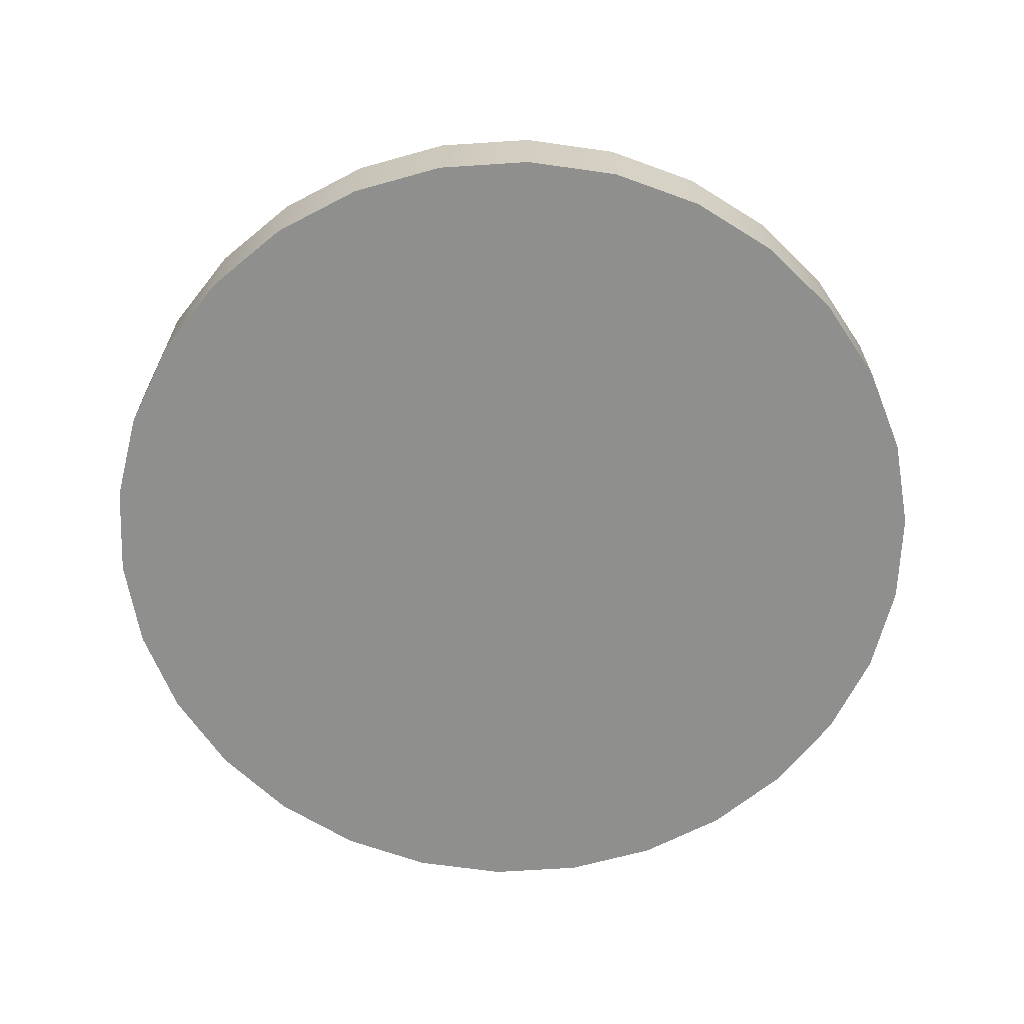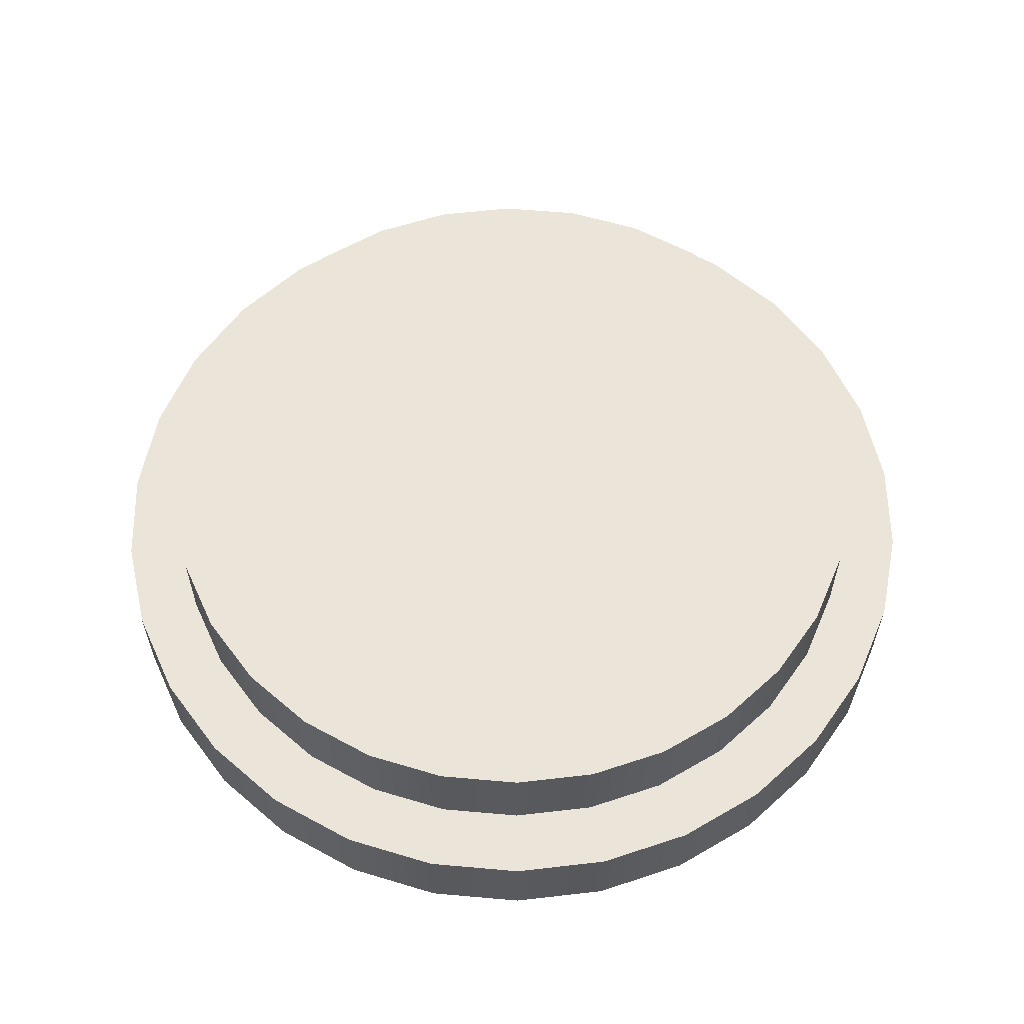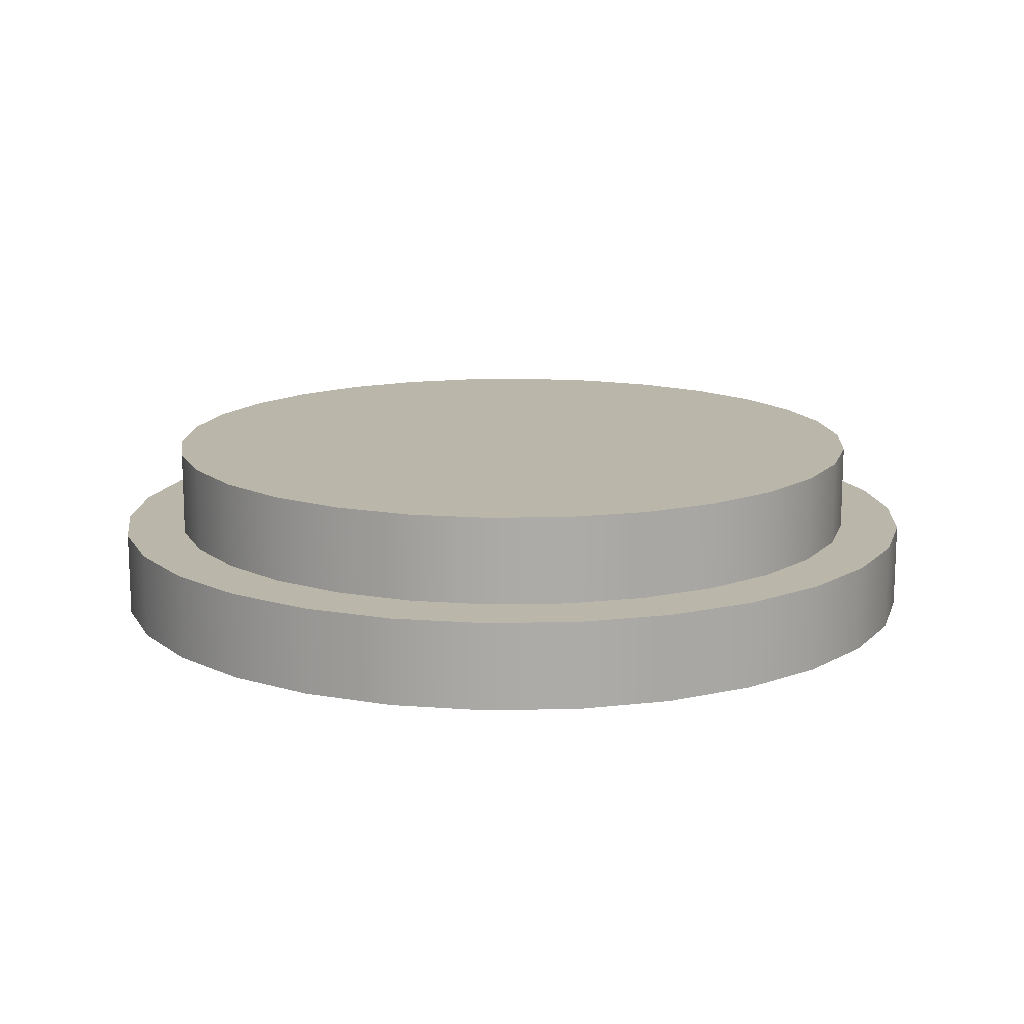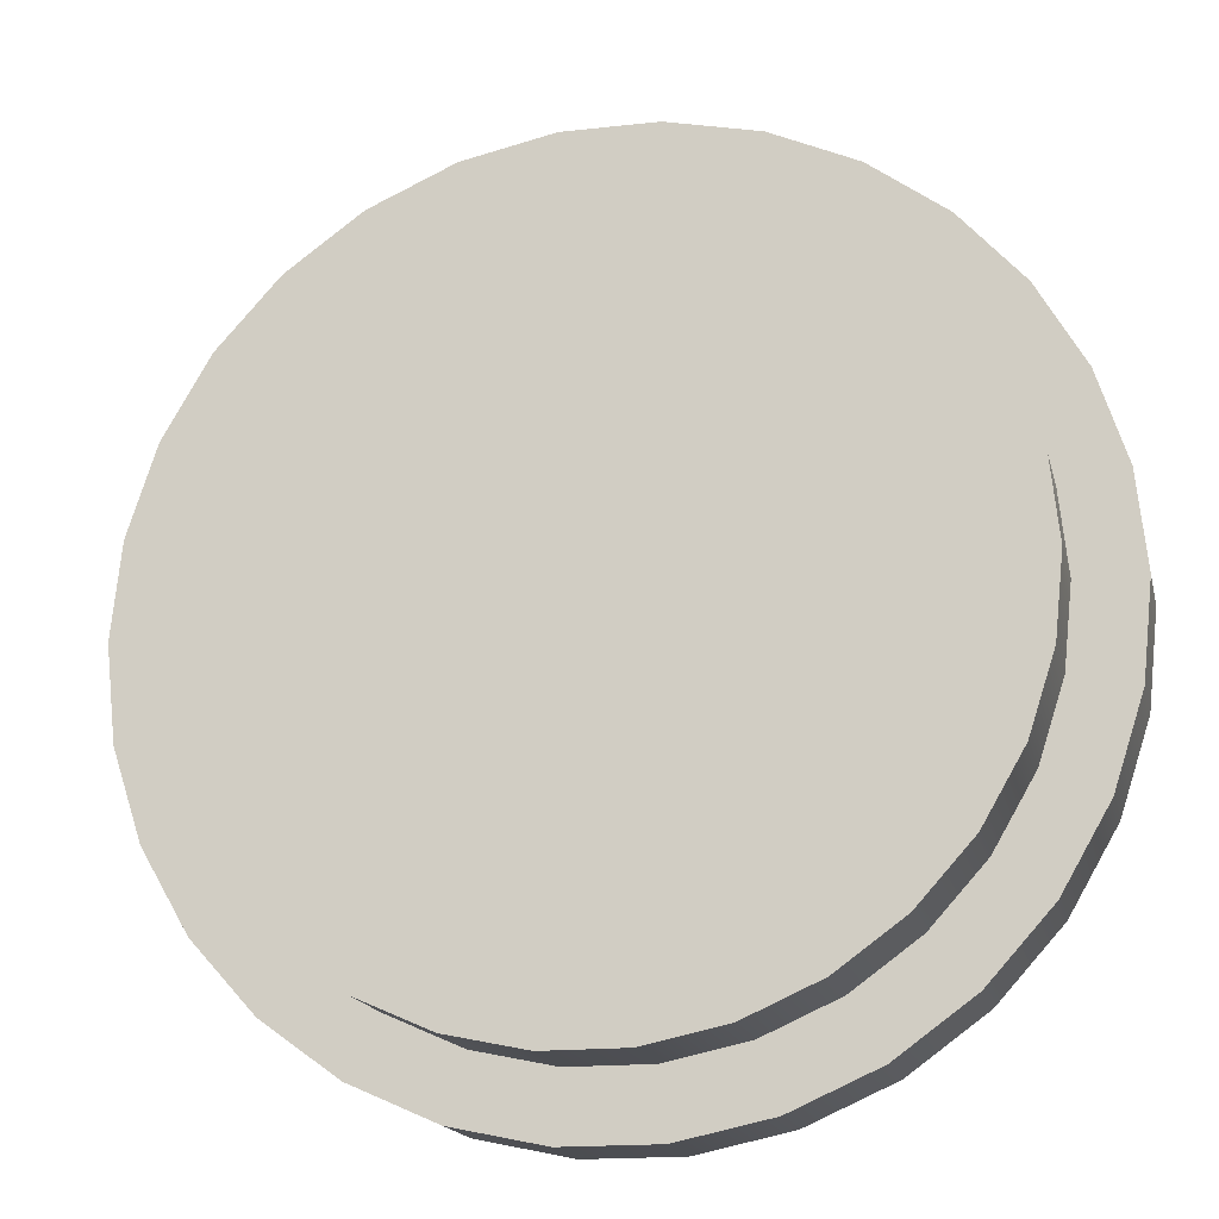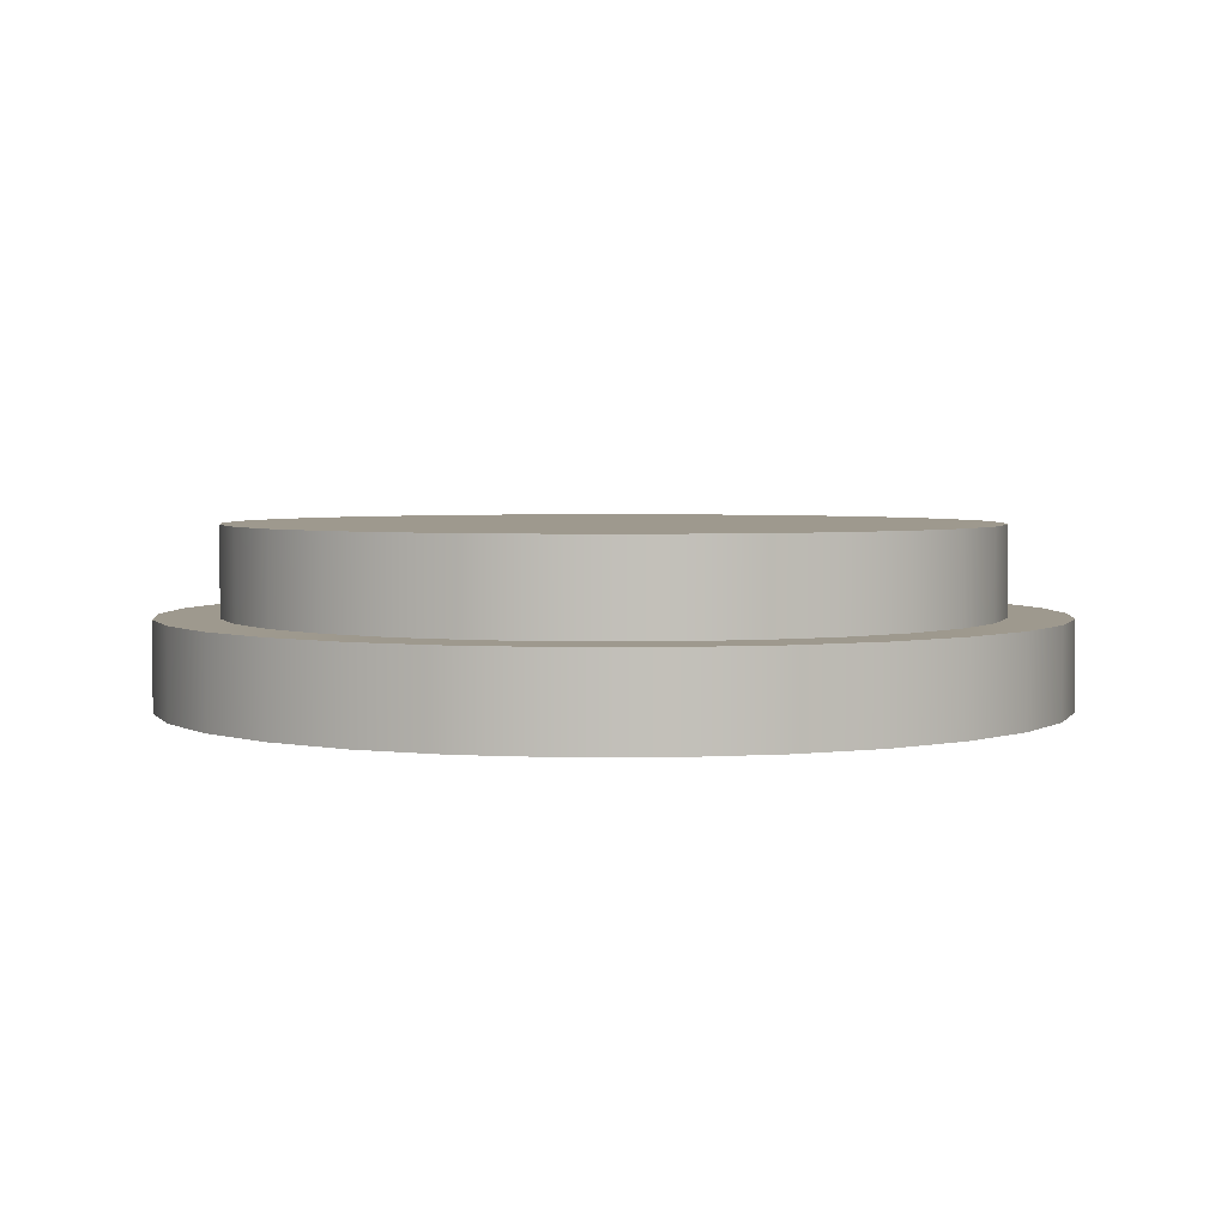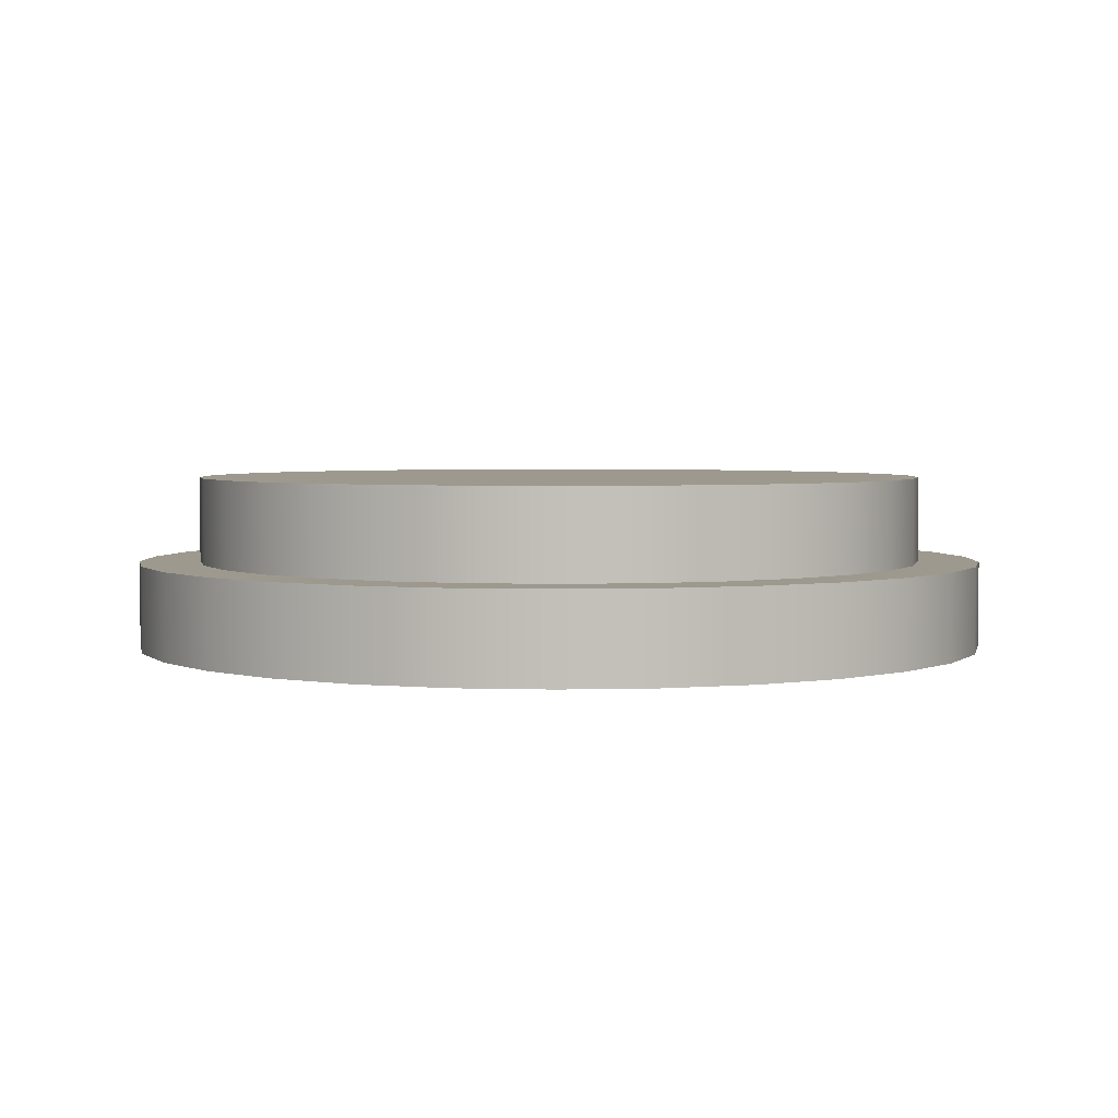
<metadata>
{"format":"obj","ext":"obj","renderer":"f3d","projection":"perspective","resolution":1024,"background":"white","views":[{"elev":-65.1,"azim":15.8,"up":"+Y"},{"elev":59.3,"azim":-150.8,"up":"+Y"},{"elev":14.0,"azim":-98.5,"up":"+Y"},{"elev":-16.9,"azim":-167.2,"up":"+Z"},{"elev":3.5,"azim":-156.7,"up":"+Y"},{"elev":3.4,"azim":42.4,"up":"+Y"}]}
</metadata>
<code>
g default
v 0.4891 -0.1 -0.104
v 0.4568 -0.1 -0.2034
v 0.4045 -0.1 -0.2939
v 0.3346 -0.1 -0.3716
v 0.25 -0.1 -0.433
v 0.1545 -0.1 -0.4755
v 0.05226 -0.1 -0.4973
v -0.05226 -0.1 -0.4973
v -0.1545 -0.1 -0.4755
v -0.25 -0.1 -0.433
v -0.3346 -0.1 -0.3716
v -0.4045 -0.1 -0.2939
v -0.4568 -0.1 -0.2034
v -0.4891 -0.1 -0.104
v -0.5 -0.1 -0
v -0.4891 -0.1 0.104
v -0.4568 -0.1 0.2034
v -0.4045 -0.1 0.2939
v -0.3346 -0.1 0.3716
v -0.25 -0.1 0.433
v -0.1545 -0.1 0.4755
v -0.05226 -0.1 0.4973
v 0.05226 -0.1 0.4973
v 0.1545 -0.1 0.4755
v 0.25 -0.1 0.433
v 0.3346 -0.1 0.3716
v 0.4045 -0.1 0.2939
v 0.4568 -0.1 0.2034
v 0.4891 -0.1 0.104
v 0.5 -0.1 0
v 0 -0.1 0
v 0.4891 0 -0.104
v 0.5 0 0
v 0.4891 0 0.104
v 0.4568 0 0.2034
v 0.4045 0 0.2939
v 0.3346 0 0.3716
v 0.25 0 0.433
v 0.1545 0 0.4755
v 0.05226 0 0.4973
v -0.05226 0 0.4973
v -0.1545 0 0.4755
v -0.25 0 0.433
v -0.3346 0 0.3716
v -0.4045 0 0.2939
v -0.4568 0 0.2034
v -0.4891 0 0.104
v -0.5 0 -0
v -0.4891 0 -0.104
v -0.4568 0 -0.2034
v -0.4045 0 -0.2939
v -0.3346 0 -0.3716
v -0.25 0 -0.433
v -0.1545 0 -0.4755
v -0.05226 0 -0.4973
v 0.05226 0 -0.4973
v 0.1545 0 -0.4755
v 0.25 0 -0.433
v 0.3346 0 -0.3716
v 0.4045 0 -0.2939
v 0.4568 0 -0.2034
v 0.4192 0.1 -0.08911
v 0.3915 0.1 -0.1743
v -0 0.1 -0
v 0.3467 0.1 -0.2519
v 0.2868 0.1 -0.3185
v 0.2143 0.1 -0.3712
v 0.1324 0.1 -0.4076
v 0.0448 0.1 -0.4262
v -0.0448 0.1 -0.4262
v -0.1324 0.1 -0.4076
v -0.2143 0.1 -0.3712
v -0.2868 0.1 -0.3185
v -0.3467 0.1 -0.2519
v -0.3915 0.1 -0.1743
v -0.4192 0.1 -0.08911
v -0.4286 0.1 -0
v -0.4192 0.1 0.08911
v -0.3915 0.1 0.1743
v -0.3467 0.1 0.2519
v -0.2868 0.1 0.3185
v -0.2143 0.1 0.3712
v -0.1324 0.1 0.4076
v -0.0448 0.1 0.4262
v 0.0448 0.1 0.4262
v 0.1324 0.1 0.4076
v 0.2143 0.1 0.3712
v 0.2868 0.1 0.3185
v 0.3467 0.1 0.2519
v 0.3915 0.1 0.1743
v 0.4192 0.1 0.08911
v 0.4286 0.1 -0
v 0.4192 0 -0.08911
v 0.4286 0 -0
v 0.4192 0 0.08911
v 0.3915 0 0.1743
v 0.3467 0 0.2519
v 0.2868 0 0.3185
v 0.2143 0 0.3712
v 0.1324 0 0.4076
v 0.0448 0 0.4262
v -0.0448 0 0.4262
v -0.1324 0 0.4076
v -0.2143 0 0.3712
v -0.2868 0 0.3185
v -0.3467 0 0.2519
v -0.3915 0 0.1743
v -0.4192 0 0.08911
v -0.4286 0 -0
v -0.4192 0 -0.08911
v -0.3915 0 -0.1743
v -0.3467 0 -0.2519
v -0.2868 0 -0.3185
v -0.2143 0 -0.3712
v -0.1324 0 -0.4076
v -0.0448 0 -0.4262
v 0.0448 0 -0.4262
v 0.1324 0 -0.4076
v 0.2143 0 -0.3712
v 0.2868 0 -0.3185
v 0.3467 0 -0.2519
v 0.3915 0 -0.1743
g selector
f 1 2 61 32
f 2 3 60 61
f 3 4 59 60
f 4 5 58 59
f 5 6 57 58
f 6 7 56 57
f 7 8 55 56
f 8 9 54 55
f 9 10 53 54
f 10 11 52 53
f 11 12 51 52
f 12 13 50 51
f 13 14 49 50
f 14 15 48 49
f 15 16 47 48
f 16 17 46 47
f 17 18 45 46
f 18 19 44 45
f 19 20 43 44
f 20 21 42 43
f 21 22 41 42
f 22 23 40 41
f 23 24 39 40
f 24 25 38 39
f 25 26 37 38
f 26 27 36 37
f 27 28 35 36
f 28 29 34 35
f 29 30 33 34
f 30 1 32 33
f 2 1 31
f 3 2 31
f 4 3 31
f 5 4 31
f 6 5 31
f 7 6 31
f 8 7 31
f 9 8 31
f 10 9 31
f 11 10 31
f 12 11 31
f 13 12 31
f 14 13 31
f 15 14 31
f 16 15 31
f 17 16 31
f 18 17 31
f 19 18 31
f 20 19 31
f 21 20 31
f 22 21 31
f 23 22 31
f 24 23 31
f 25 24 31
f 26 25 31
f 27 26 31
f 28 27 31
f 29 28 31
f 30 29 31
f 1 30 31
f 62 63 64
f 63 65 64
f 65 66 64
f 66 67 64
f 67 68 64
f 68 69 64
f 69 70 64
f 70 71 64
f 71 72 64
f 72 73 64
f 73 74 64
f 74 75 64
f 75 76 64
f 76 77 64
f 77 78 64
f 78 79 64
f 79 80 64
f 80 81 64
f 81 82 64
f 82 83 64
f 83 84 64
f 84 85 64
f 85 86 64
f 86 87 64
f 87 88 64
f 88 89 64
f 89 90 64
f 90 91 64
f 91 92 64
f 92 62 64
f 94 93 62 92
f 95 94 92 91
f 96 95 91 90
f 97 96 90 89
f 98 97 89 88
f 99 98 88 87
f 100 99 87 86
f 101 100 86 85
f 102 101 85 84
f 103 102 84 83
f 104 103 83 82
f 105 104 82 81
f 106 105 81 80
f 107 106 80 79
f 108 107 79 78
f 109 108 78 77
f 110 109 77 76
f 111 110 76 75
f 112 111 75 74
f 113 112 74 73
f 114 113 73 72
f 115 114 72 71
f 116 115 71 70
f 117 116 70 69
f 118 117 69 68
f 119 118 68 67
f 120 119 67 66
f 121 120 66 65
f 122 121 65 63
f 93 122 63 62
f 33 32 93 94
f 34 33 94 95
f 35 34 95 96
f 36 35 96 97
f 37 36 97 98
f 38 37 98 99
f 39 38 99 100
f 40 39 100 101
f 41 40 101 102
f 42 41 102 103
f 43 42 103 104
f 44 43 104 105
f 45 44 105 106
f 46 45 106 107
f 47 46 107 108
f 48 47 108 109
f 49 48 109 110
f 50 49 110 111
f 51 50 111 112
f 52 51 112 113
f 53 52 113 114
f 54 53 114 115
f 55 54 115 116
f 56 55 116 117
f 57 56 117 118
f 58 57 118 119
f 59 58 119 120
f 60 59 120 121
f 61 60 121 122
f 32 61 122 93

</code>
